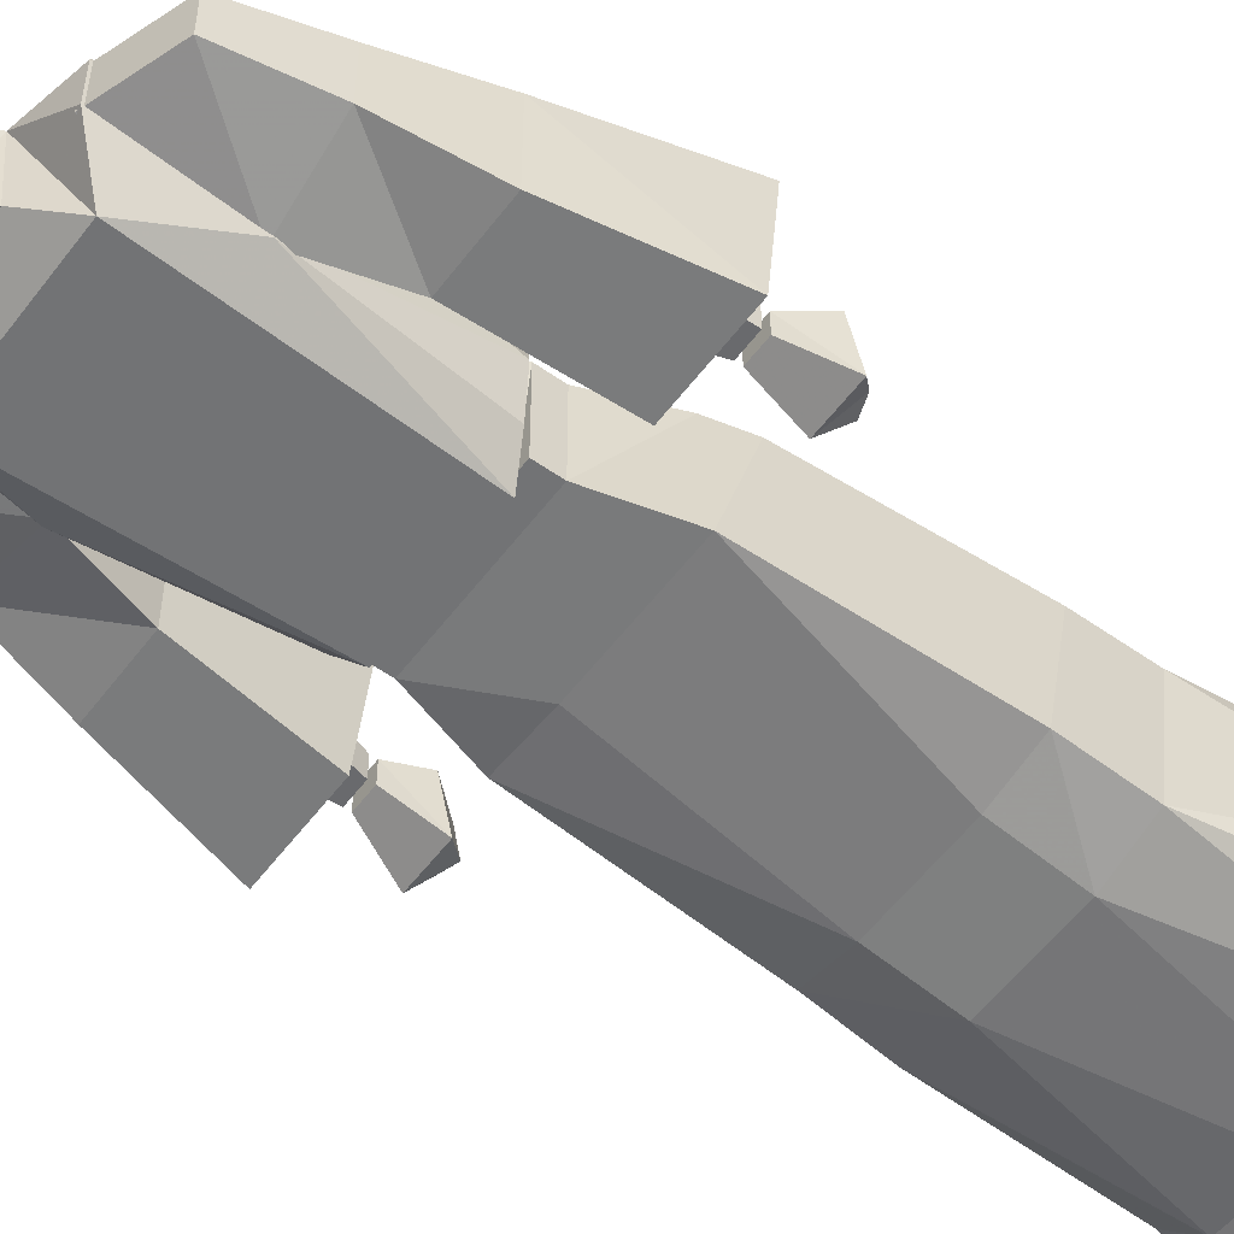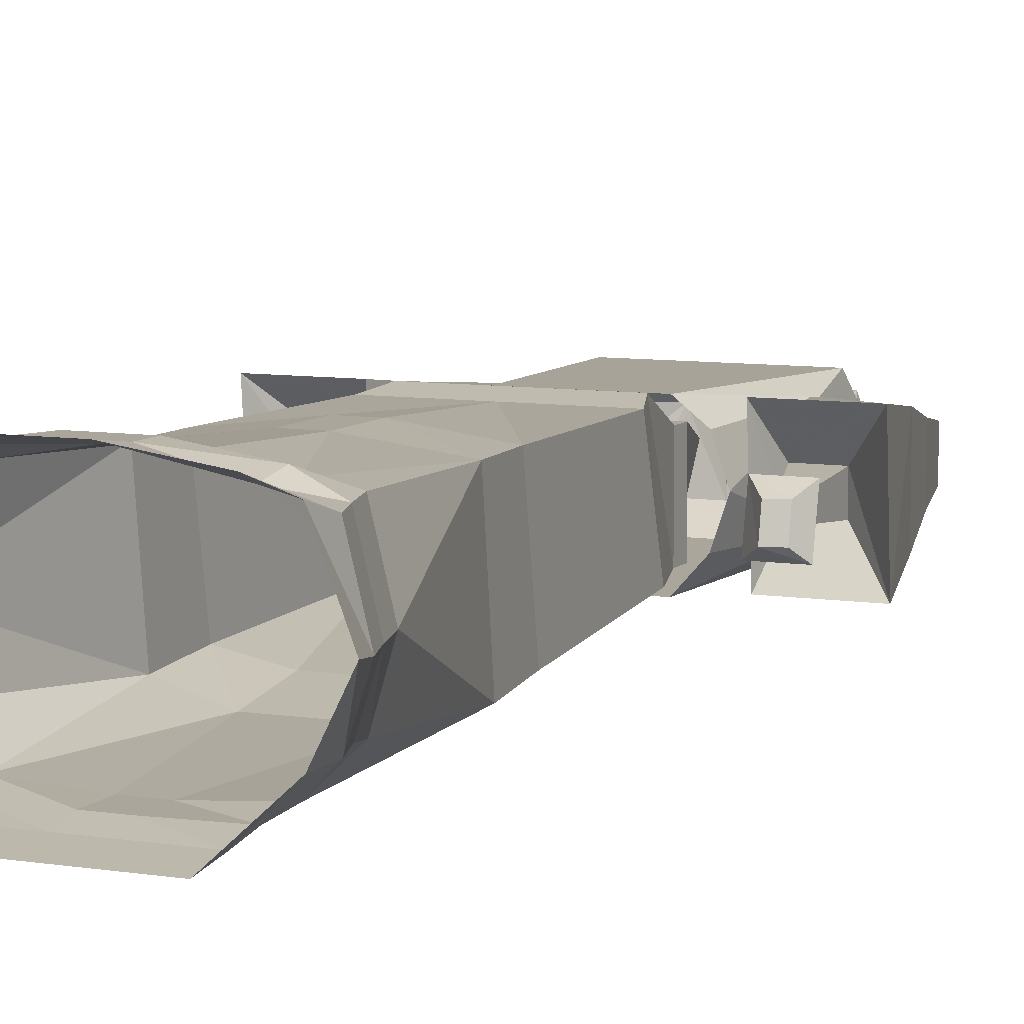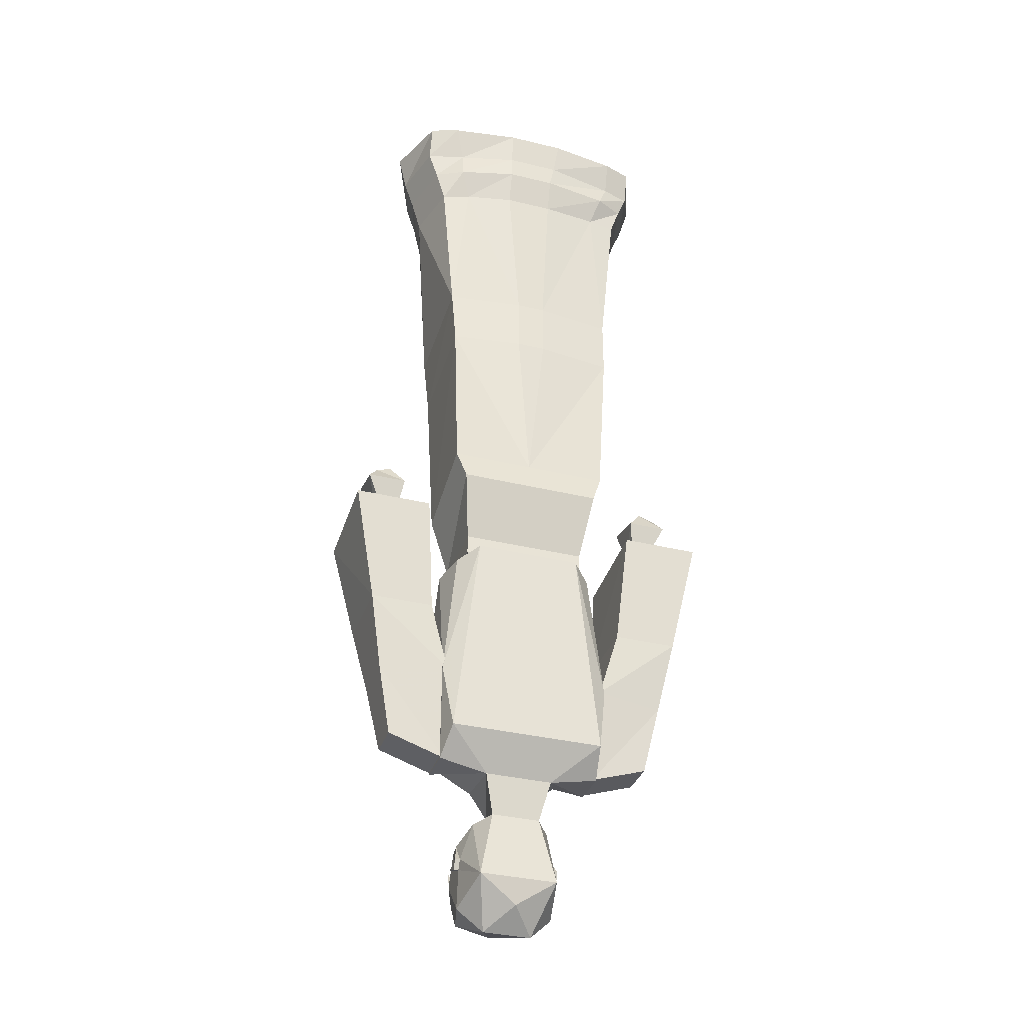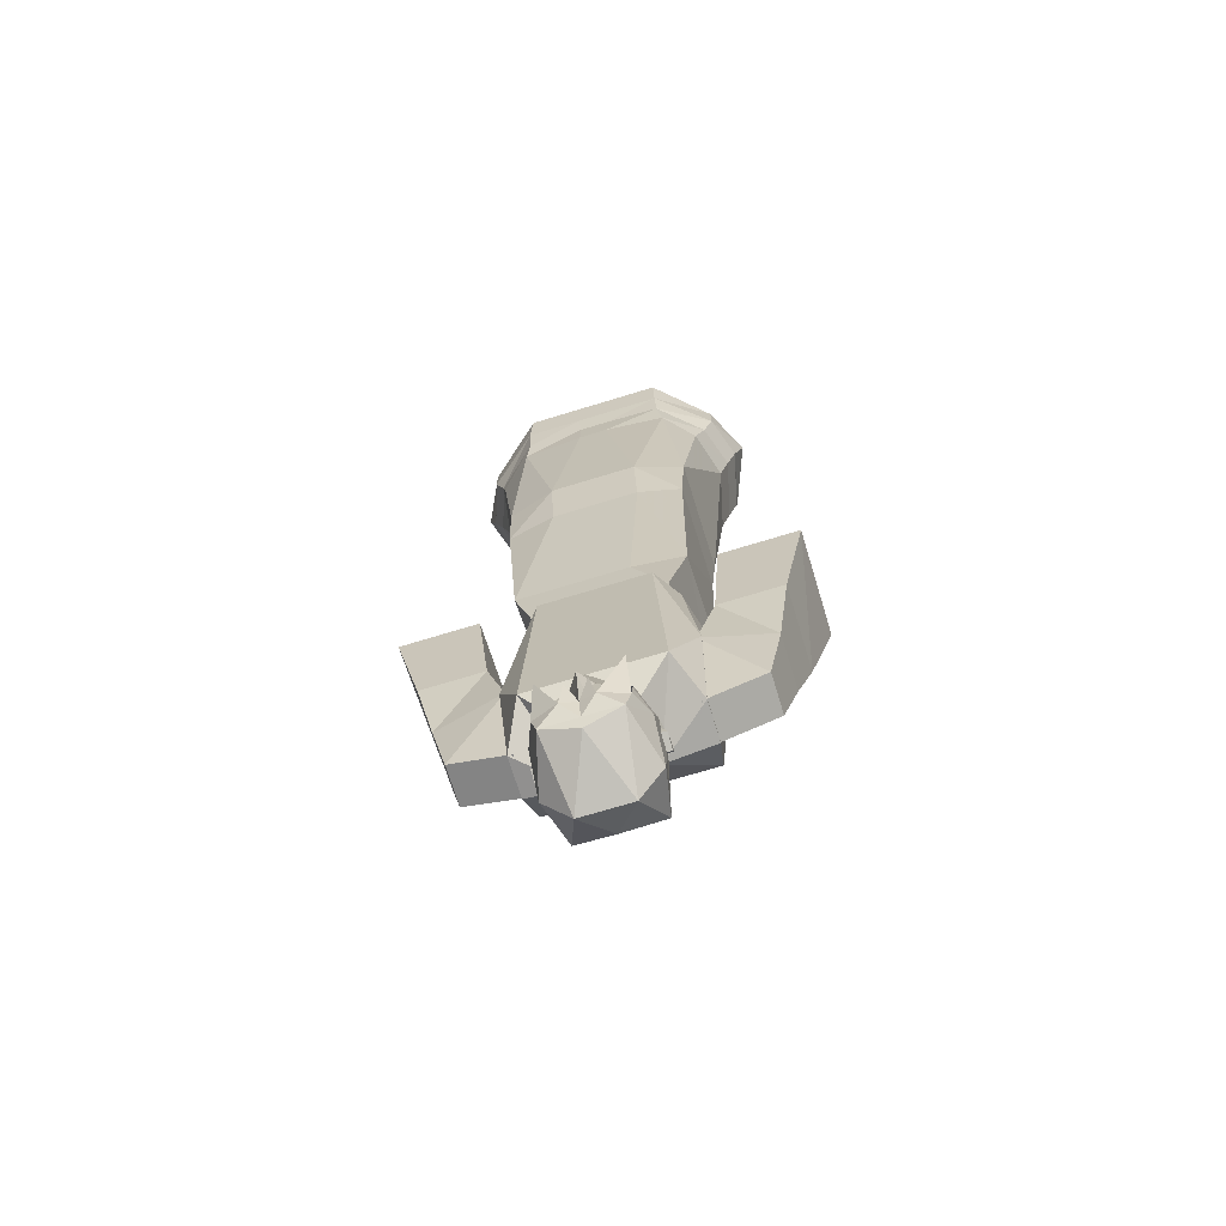
<metadata>
{"format":"obj","ext":"obj","renderer":"f3d","projection":"perspective","resolution":1024,"background":"white","views":[{"elev":-55.8,"azim":53.6,"up":"+Z"},{"elev":8.0,"azim":-156.1,"up":"+Z"},{"elev":-35.0,"azim":-18.0,"up":"+Y"},{"elev":-71.3,"azim":-163.0,"up":"+Y"}]}
</metadata>
<code>
v 0.03906 -1.453 -0.1328
v 0.0625 -1.461 -0.1328
v 0.007812 -1.461 -0.1328
v 0.03906 -1.445 -0.1328
v 0.0625 -1.43 -0.1172
v 0.07812 -1.469 -0.09375
v 0.0625 -1.484 -0.1328
v 0.05469 -1.516 -0.1328
v 0.02344 -1.492 -0.1484
v 0.05469 -1.422 -0.1562
v 0.02344 -1.469 -0.1328
v 0.02344 -1.484 -0.1328
v 0 -1.484 -0.1406
v 0 -1.453 -0.1484
v 0 -1.422 -0.1562
v 0.01562 -1.414 -0.1328
v 0.04688 -1.375 -0.1016
v 0.07812 -1.438 -0.07812
v 0.07812 -1.453 -0.0625
v 0.07812 -1.523 -0.04688
v 0.03906 -1.562 -0.03125
v 0 -1.531 -0.125
v 0 -1.516 -0.1328
v 0.01562 -1.453 -0.1562
v -0.007812 -1.461 -0.1328
v -0.0625 -1.461 -0.1328
v -0.03906 -1.453 -0.1328
v -0.03906 -1.445 -0.1328
v -0.01562 -1.414 -0.1328
v -0.02344 -1.484 -0.1328
v -0.02344 -1.469 -0.1328
v 0.08594 -1.453 -0.0625
v 0.08594 -1.445 -0.03125
v 0.08594 -1.461 -0.03906
v 0.07812 -1.461 -0.03906
v 0.07812 -1.438 -0.0625
v 0.07812 -1.422 -0.07031
v 0.07812 -1.414 -0.05469
v 0.07812 -1.445 -0.03125
v 0.0625 -1.492 0.03125
v -0.08594 -1.461 -0.03906
v -0.08594 -1.445 -0.03125
v -0.08594 -1.453 -0.0625
v -0.07812 -1.461 -0.03906
v -0.07812 -1.445 -0.03125
v -0.07812 -1.414 -0.05469
v -0.07812 -1.422 -0.07031
v -0.07812 -1.438 -0.0625
v -0.07812 -1.453 -0.0625
v -0.07812 -1.523 -0.04688
v -0.0625 -1.492 0.03125
v -0.0625 -1.391 -0.01562
v -0.02344 -1.352 -0.07031
v -0.04688 -1.375 -0.1016
v -0.07812 -1.438 -0.07812
v -0.07812 -1.469 -0.09375
v -0.05469 -1.516 -0.1328
v -0.03906 -1.562 -0.03125
v 0 -1.531 0.01562
v -0.03906 -1.383 0.01562
v -0.05469 -1.32 0.03125
v -0.05469 -1.312 -0.0625
v 0.02344 -1.352 -0.07031
v 0 -1.352 -0.125
v -0.0625 -1.43 -0.1172
v -0.0625 -1.484 -0.1328
v -0.02344 -1.492 -0.1484
v 0.05469 -1.32 0.03125
v 0.03906 -1.383 0.01562
v 0.05469 -1.312 -0.0625
v 0.1016 -1.266 -0.09375
v 0.1328 -1.305 -0.03125
v 0.1328 -1.305 0.03125
v 0.125 -1.266 0.07812
v 0 -1.266 0.07812
v 0.0625 -1.391 -0.01562
v 0 -1.266 -0.09375
v 0.08594 -0.9219 -0.09375
v 0.1406 -1.156 -0.0625
v 0.1406 -1.156 0.0625
v 0.08594 -0.9219 0.08594
v -0.08594 -0.9219 0.08594
v -0.125 -1.266 0.07812
v -0.1328 -1.305 0.03125
v -0.1328 -1.305 -0.03125
v -0.1016 -1.266 -0.09375
v -0.08594 -0.9219 -0.09375
v -0.01562 -1.453 -0.1562
v -0.0625 -1.414 -0.1562
v -0.1406 -1.156 0.0625
v -0.1406 -1.156 -0.0625
v -0.1172 -0.9375 -0.05469
v -0.1328 -0.9453 0
v -0.1172 -0.9375 0.05469
v 0.1328 -0.9453 0
v 0.1172 -0.9375 0.05469
v 0.1172 -0.9375 -0.05469
v 0.08594 -0.9922 0.03906
v 0.0625 -0.9922 -0.0625
v 0.08594 -0.9219 -0.0625
v 0.1016 -0.9219 0.0625
v -0.08594 -0.9922 0.03906
v -0.1016 -0.9219 0.0625
v -0.0625 -0.9922 -0.0625
v -0.08594 -0.9219 -0.0625
v -0.1328 -1.156 0.0625
v -0.1641 -1.047 0.07031
v -0.2656 -1.047 0.07031
v -0.2422 -1.164 0.04688
v -0.125 -1.305 0.03125
v -0.1328 -1.156 -0.0625
v -0.1641 -1.047 -0.0625
v -0.1797 -0.8594 0.09375
v -0.3047 -0.8594 0.09375
v -0.3047 -0.875 -0.07812
v -0.2656 -1.047 -0.0625
v -0.2422 -1.164 -0.03906
v -0.2188 -1.273 -0.03125
v -0.2188 -1.273 0.03125
v -0.125 -1.305 -0.03125
v -0.1797 -0.875 -0.07812
v -0.1953 -0.9219 -0.01562
v -0.1953 -0.9219 0.03125
v -0.25 -0.9219 0.03125
v -0.25 -0.9219 -0.01562
v -0.25 -0.8359 -0.007812
v -0.2188 -0.8359 -0.007812
v -0.2188 -0.8359 0.02344
v -0.25 -0.8359 0.02344
v 0.1953 -0.9219 -0.01562
v 0.25 -0.9219 -0.01562
v 0.3047 -0.875 -0.07812
v 0.1797 -0.875 -0.07812
v 0.1953 -0.9219 0.03125
v 0.2188 -0.8359 0.02344
v 0.2188 -0.8359 -0.007812
v 0.25 -0.8359 -0.007812
v 0.25 -0.9219 0.03125
v 0.3047 -0.8594 0.09375
v 0.2656 -1.047 0.07031
v 0.2656 -1.047 -0.0625
v 0.1641 -1.047 -0.0625
v 0.1797 -0.8594 0.09375
v 0.25 -0.8359 0.02344
v 0.1641 -1.047 0.07031
v 0.1328 -1.156 0.0625
v 0.2422 -1.164 0.04688
v 0.2422 -1.164 -0.03906
v 0.1328 -1.156 -0.0625
v 0.2188 -1.273 0.03125
v 0.125 -1.305 0.03125
v 0.125 -1.305 -0.03125
v 0.2188 -1.273 -0.03125
v 0.25 -0.8281 0.02344
v 0.2734 -0.7812 0.03906
v 0.2109 -0.7812 0.03906
v 0.2188 -0.8281 0.02344
v 0.2188 -0.8281 -0.007812
v 0.25 -0.8281 -0.007812
v 0.2734 -0.7656 -0.03125
v 0.2578 -0.75 -0.01562
v 0.2578 -0.7578 0.02344
v 0.2344 -0.75 0.02344
v 0.2109 -0.7656 -0.03125
v 0.2344 -0.7422 -0.01562
v -0.25 -0.8281 -0.007812
v -0.2188 -0.8281 -0.007812
v -0.2188 -0.8281 0.02344
v -0.25 -0.8281 0.02344
v -0.2734 -0.7812 0.03906
v -0.2734 -0.7656 -0.03125
v -0.2109 -0.7656 -0.03125
v -0.2109 -0.7812 0.03906
v -0.2344 -0.75 0.02344
v -0.2578 -0.7578 0.02344
v -0.2578 -0.75 -0.01562
v -0.2344 -0.7422 -0.01562
v 0 -0.7422 0.09375
v -0.1172 -0.7891 0.1016
v 0.1172 -0.7891 0.1016
v 0.1328 -0.7422 0.09375
v 0.1484 -0.4766 0.09375
v 0.02344 -0.4766 0.1094
v -0.02344 -0.4766 0.1094
v -0.1406 -0.4766 0.09375
v -0.1328 -0.7422 0.09375
v -0.1328 -0.7891 -0.0625
v -0.1016 -0.8906 -0.0625
v -0.1016 -0.8906 0.0625
v 0.1016 -0.8906 0.0625
v 0.1016 -0.8906 -0.0625
v 0.1328 -0.7891 -0.07031
v 0.1484 -0.5078 -0.08594
v 0.1484 -0.3828 0.09375
v 0.02344 -0.3828 0.1094
v -0.02344 -0.3828 0.1094
v -0.1484 -0.3828 0.09375
v -0.1406 -0.5078 -0.08594
v 0.04688 0.01562 0.1484
v -0.04688 0.01562 0.1484
v -0.04688 -0.03906 0.1406
v 0.03906 -0.03906 0.1406
v 0.1562 0.01562 0.1328
v 0.1562 -0.03906 0.1172
v 0.2031 0.01562 0.1172
v 0.2031 -0.03906 0.1016
v 0.2422 0.01562 0.01562
v 0.2266 -0.03906 0.007812
v 0.2031 0.01562 -0.0625
v 0.2031 -0.03906 -0.0625
v 0.1094 0.01562 -0.1406
v 0.1172 -0.03906 -0.1328
v 0.02344 0.01562 -0.1406
v 0.02344 -0.03906 -0.1328
v -0.02344 0.01562 -0.1406
v -0.02344 -0.03906 -0.1328
v -0.1172 0.01562 -0.1406
v -0.1172 -0.03906 -0.1328
v -0.2031 0.01562 -0.0625
v -0.2031 -0.03906 -0.0625
v -0.2422 0.01562 0.01562
v -0.2266 -0.03906 0.007812
v -0.2031 0.01562 0.1172
v -0.2031 -0.03906 0.1016
v -0.1562 0.01562 0.1328
v -0.1406 -0.03906 0.1172
v -0.1406 -0.08594 0.125
v -0.04688 -0.07812 0.1406
v 0.03125 -0.07812 0.1406
v 0.1406 -0.07812 0.125
v 0.1875 -0.07812 0.1016
v 0.2109 -0.07812 0.007812
v 0.1875 -0.07812 -0.0625
v 0.1172 -0.08594 -0.125
v 0.02344 -0.07812 -0.125
v -0.02344 -0.07812 -0.125
v -0.1172 -0.08594 -0.125
v -0.1875 -0.08594 -0.0625
v -0.2109 -0.08594 0.007812
v -0.1875 -0.08594 0.1016
v -0.1719 -0.1406 0.1016
v -0.125 -0.1328 0.1094
v -0.04688 -0.1328 0.125
v 0.03125 -0.1328 0.125
v 0.125 -0.125 0.1094
v 0.1719 -0.125 0.1016
v 0.1953 -0.125 0.007812
v 0.1797 -0.125 -0.07031
v 0.125 -0.125 -0.1172
v 0.02344 -0.1328 -0.125
v -0.02344 -0.1328 -0.125
v -0.125 -0.1328 -0.1172
v -0.1719 -0.1406 -0.07031
v -0.1953 -0.1406 0.007812
v 0.1484 -0.4062 -0.09375
v 0.07031 -0.4062 -0.1172
v 0 -0.4062 -0.1172
v -0.07031 -0.4062 -0.1172
v -0.1484 -0.4062 -0.09375
v -0.07031 -0.5078 -0.1016
v -0.04688 -0.7891 -0.07031
v -0.03906 -0.8906 -0.0625
v -0.1016 -0.9219 -0.0625
v 0.1016 -0.9219 -0.0625
v 0.03906 -0.8906 -0.0625
v 0.04688 -0.7891 -0.07031
v 0.07031 -0.5078 -0.1016
v 0 -0.7891 -0.07031
v 0 -0.5078 -0.1016
f 1 2 3
f 1 3 4
f 1 4 2
f 2 4 5
f 2 5 6
f 2 6 7
f 7 6 8
f 7 8 9
f 7 9 10
f 2 11 3
f 3 11 12
f 3 12 13
f 3 13 14
f 3 14 15
f 3 15 16
f 3 16 4
f 4 16 5
f 5 16 17
f 5 17 18
f 5 18 6
f 6 18 19
f 6 19 20
f 6 20 8
f 8 20 21
f 8 21 22
f 8 22 23
f 8 23 9
f 9 23 13
f 9 13 24
f 25 26 27
f 25 27 28
f 25 28 29
f 25 29 15
f 25 15 14
f 25 14 13
f 25 13 30
f 25 30 31
f 25 31 26
f 26 31 30
f 32 33 34
f 32 34 35
f 32 35 19
f 32 19 36
f 32 36 33
f 33 36 37
f 33 37 38
f 33 38 39
f 33 39 34
f 34 39 35
f 35 39 40
f 35 40 20
f 35 20 19
f 41 42 43
f 41 43 44
f 41 44 45
f 41 45 42
f 42 45 46
f 42 46 47
f 42 47 48
f 42 48 43
f 43 48 49
f 43 49 44
f 44 49 50
f 44 50 51
f 44 51 45
f 45 51 52
f 45 52 46
f 46 52 53
f 46 53 47
f 47 53 54
f 47 54 55
f 47 55 48
f 48 55 49
f 49 55 56
f 49 56 50
f 50 56 57
f 50 57 58
f 50 58 51
f 51 58 59
f 51 59 40
f 51 40 60
f 51 60 52
f 52 60 53
f 53 60 61
f 53 61 62
f 53 62 63
f 53 63 64
f 53 64 54
f 54 64 29
f 54 29 65
f 54 65 55
f 55 65 56
f 56 65 26
f 56 26 66
f 56 66 57
f 57 66 67
f 57 67 23
f 57 23 22
f 57 22 58
f 58 22 21
f 58 21 59
f 59 21 40
f 40 21 20
f 12 11 2
f 26 28 27
f 28 26 65
f 28 65 29
f 68 69 63
f 68 63 70
f 68 70 71
f 68 71 72
f 68 72 73
f 68 73 74
f 68 74 75
f 68 75 61
f 68 61 69
f 69 61 60
f 69 60 40
f 69 40 76
f 69 76 63
f 63 76 38
f 63 38 37
f 63 37 17
f 63 17 64
f 64 17 16
f 64 16 29
f 62 70 63
f 70 62 77
f 70 77 71
f 71 77 78
f 71 78 79
f 71 79 72
f 72 79 73
f 73 79 80
f 73 80 74
f 74 80 81
f 74 81 75
f 75 81 82
f 75 82 83
f 75 83 61
f 61 83 84
f 61 84 85
f 61 85 86
f 61 86 62
f 62 86 77
f 77 86 87
f 77 87 78
f 40 39 76
f 76 39 38
f 19 18 36
f 36 18 37
f 37 18 17
f 13 67 88
f 67 13 23
f 67 66 89
f 85 84 90
f 85 90 91
f 85 91 86
f 86 91 87
f 87 91 92
f 92 91 93
f 93 91 90
f 93 90 94
f 94 90 82
f 82 90 83
f 83 90 84
f 80 95 96
f 80 96 81
f 95 80 79
f 95 79 97
f 97 79 78
f 98 99 100
f 98 100 101
f 98 101 102
f 102 101 103
f 102 103 104
f 104 103 105
f 104 105 99
f 99 105 100
f 106 107 108
f 106 108 109
f 106 109 110
f 106 110 111
f 106 111 112
f 106 112 107
f 107 112 113
f 107 113 108
f 108 113 114
f 108 114 115
f 108 115 116
f 108 116 117
f 108 117 109
f 109 117 118
f 109 118 119
f 109 119 110
f 110 119 120
f 110 120 111
f 111 120 118
f 111 118 117
f 111 117 112
f 112 117 116
f 112 116 115
f 112 115 121
f 112 121 113
f 113 121 122
f 113 122 123
f 113 123 114
f 114 123 124
f 114 124 115
f 115 124 125
f 115 125 121
f 121 125 122
f 122 125 126
f 122 126 127
f 122 127 123
f 123 127 128
f 123 128 124
f 124 128 129
f 124 129 125
f 125 129 126
f 126 129 128
f 126 128 127
f 120 119 118
f 130 131 132
f 130 132 133
f 130 133 134
f 130 134 135
f 130 135 136
f 130 136 131
f 131 136 137
f 131 137 138
f 131 138 139
f 131 139 132
f 132 139 140
f 132 140 141
f 132 141 142
f 132 142 133
f 133 142 143
f 133 143 134
f 134 143 138
f 134 138 144
f 134 144 135
f 135 144 137
f 135 137 136
f 143 139 138
f 139 143 140
f 140 143 145
f 140 145 146
f 140 146 147
f 140 147 148
f 140 148 141
f 141 148 142
f 142 148 149
f 142 149 146
f 142 146 145
f 142 145 143
f 150 151 152
f 150 152 153
f 150 153 147
f 150 147 151
f 151 147 146
f 151 146 149
f 151 149 152
f 152 149 153
f 153 149 148
f 153 148 147
f 154 155 156
f 154 156 157
f 154 157 158
f 154 158 159
f 154 159 160
f 154 160 155
f 155 160 161
f 155 161 162
f 155 162 163
f 155 163 156
f 156 163 164
f 156 164 158
f 156 158 157
f 160 159 158
f 160 158 164
f 160 164 161
f 161 164 165
f 161 165 162
f 162 165 163
f 163 165 164
f 166 167 168
f 166 168 169
f 166 169 170
f 166 170 171
f 166 171 172
f 166 172 167
f 167 172 168
f 168 172 173
f 168 173 170
f 168 170 169
f 173 174 175
f 173 175 170
f 170 175 171
f 171 175 176
f 171 176 177
f 171 177 172
f 172 177 173
f 173 177 174
f 174 177 176
f 174 176 175
f 137 144 138
f 178 179 180
f 178 180 181
f 178 181 182
f 178 182 183
f 178 183 184
f 178 184 185
f 178 185 186
f 178 186 179
f 179 186 187
f 179 187 188
f 179 188 189
f 179 189 180
f 180 189 190
f 180 190 191
f 180 191 192
f 180 192 181
f 181 192 182
f 182 192 193
f 182 193 194
f 182 194 183
f 183 194 195
f 183 195 184
f 184 195 196
f 184 196 197
f 184 197 185
f 185 197 198
f 185 198 187
f 185 187 186
f 199 200 201
f 199 201 202
f 199 202 203
f 203 202 204
f 203 204 205
f 205 204 206
f 205 206 207
f 207 206 208
f 207 208 209
f 209 208 210
f 209 210 211
f 211 210 212
f 211 212 213
f 213 212 214
f 213 214 215
f 215 214 216
f 215 216 217
f 217 216 218
f 217 218 219
f 219 218 220
f 219 220 221
f 221 220 222
f 221 222 223
f 223 222 224
f 223 224 225
f 225 224 226
f 225 226 200
f 200 226 201
f 201 226 227
f 201 227 228
f 201 228 202
f 202 228 229
f 202 229 204
f 204 229 230
f 204 230 206
f 206 230 231
f 206 231 208
f 208 231 232
f 208 232 210
f 210 232 233
f 210 233 212
f 212 233 234
f 212 234 214
f 214 234 235
f 214 235 216
f 216 235 236
f 216 236 218
f 218 236 237
f 218 237 220
f 220 237 238
f 220 238 222
f 222 238 239
f 222 239 224
f 224 239 240
f 224 240 226
f 226 240 227
f 227 240 241
f 227 241 242
f 227 242 228
f 228 242 243
f 228 243 229
f 229 243 244
f 229 244 230
f 230 244 245
f 230 245 231
f 231 245 246
f 231 246 232
f 232 246 247
f 232 247 233
f 233 247 248
f 233 248 234
f 234 248 249
f 234 249 235
f 235 249 250
f 235 250 236
f 236 250 251
f 236 251 237
f 237 251 252
f 237 252 238
f 238 252 253
f 238 253 239
f 239 253 254
f 239 254 240
f 240 254 241
f 241 254 197
f 241 197 242
f 242 197 196
f 242 196 243
f 243 196 244
f 244 196 195
f 244 195 245
f 245 195 194
f 245 194 246
f 246 194 247
f 247 194 255
f 247 255 248
f 248 255 249
f 249 255 256
f 249 256 250
f 250 256 257
f 250 257 251
f 251 257 258
f 251 258 252
f 252 258 259
f 252 259 253
f 253 259 254
f 254 259 197
f 197 259 198
f 198 259 258
f 198 258 260
f 198 260 187
f 187 260 261
f 187 261 188
f 188 261 262
f 188 262 263
f 188 263 189
f 189 263 103
f 189 103 101
f 189 101 190
f 190 101 264
f 190 264 191
f 191 264 265
f 191 265 266
f 191 266 192
f 192 266 267
f 192 267 193
f 193 267 256
f 193 256 255
f 193 255 194
f 268 269 267
f 268 267 266
f 268 266 265
f 268 265 262
f 268 262 261
f 268 261 260
f 268 260 269
f 269 260 257
f 269 257 267
f 267 257 256
f 264 101 103
f 264 103 263
f 264 263 262
f 264 262 265
f 260 258 257

</code>
